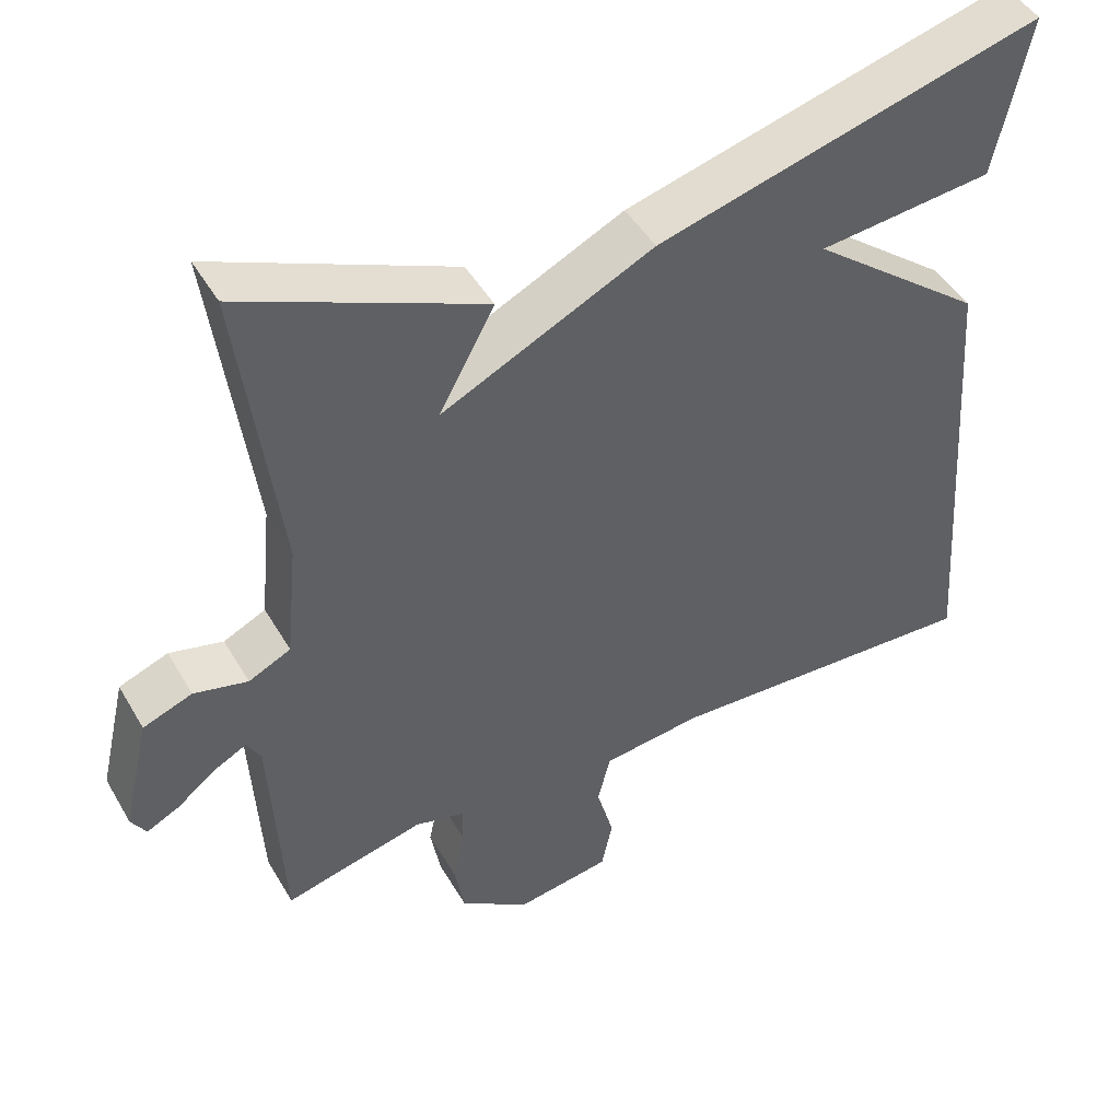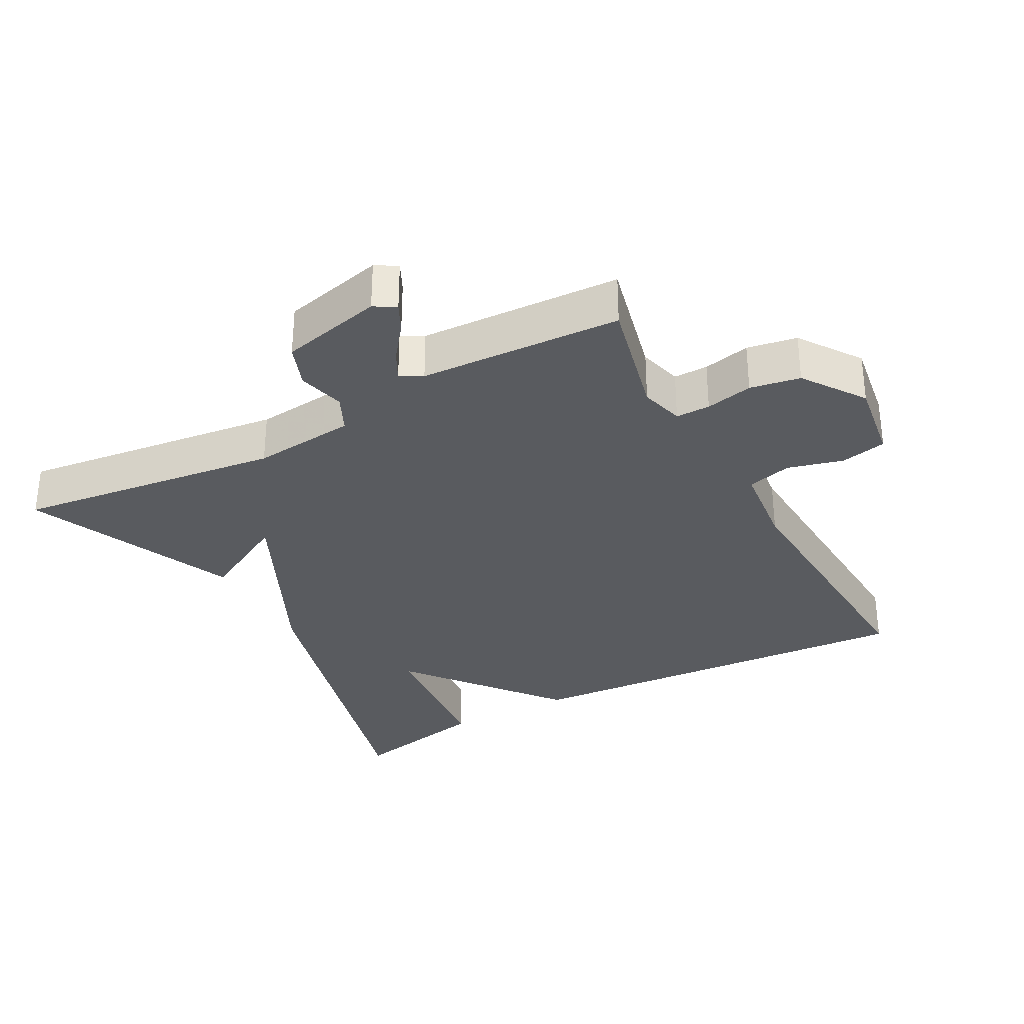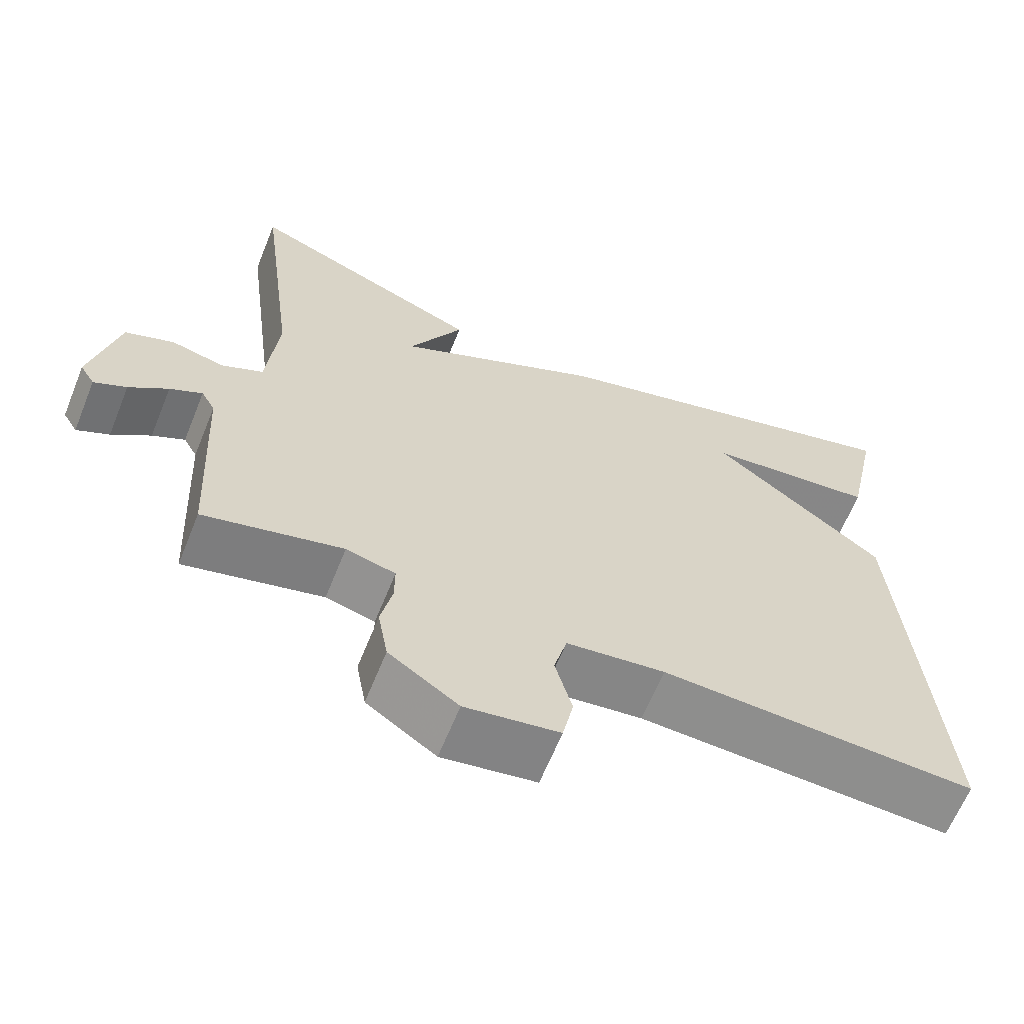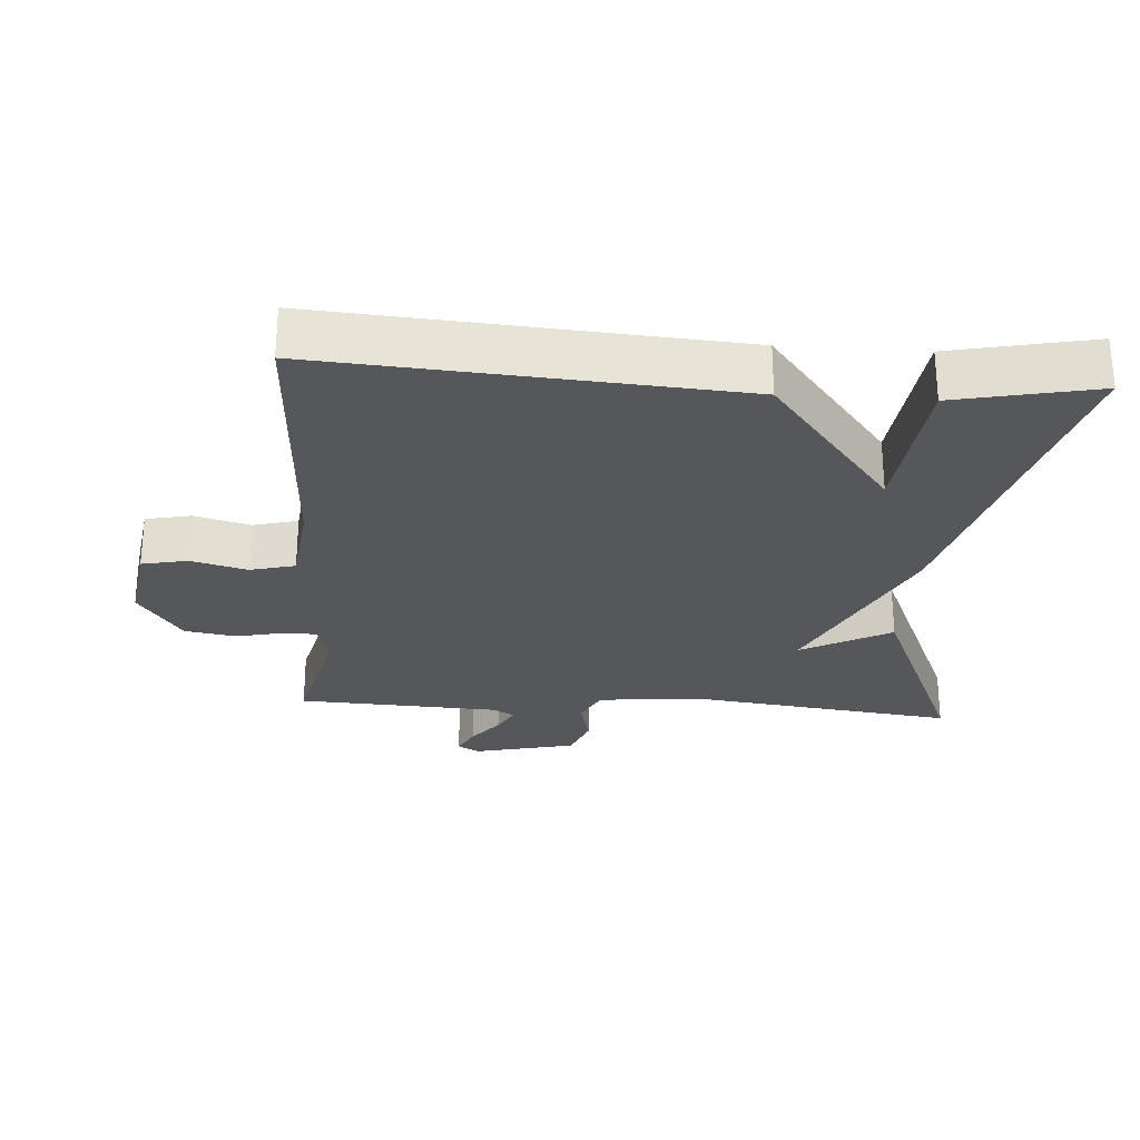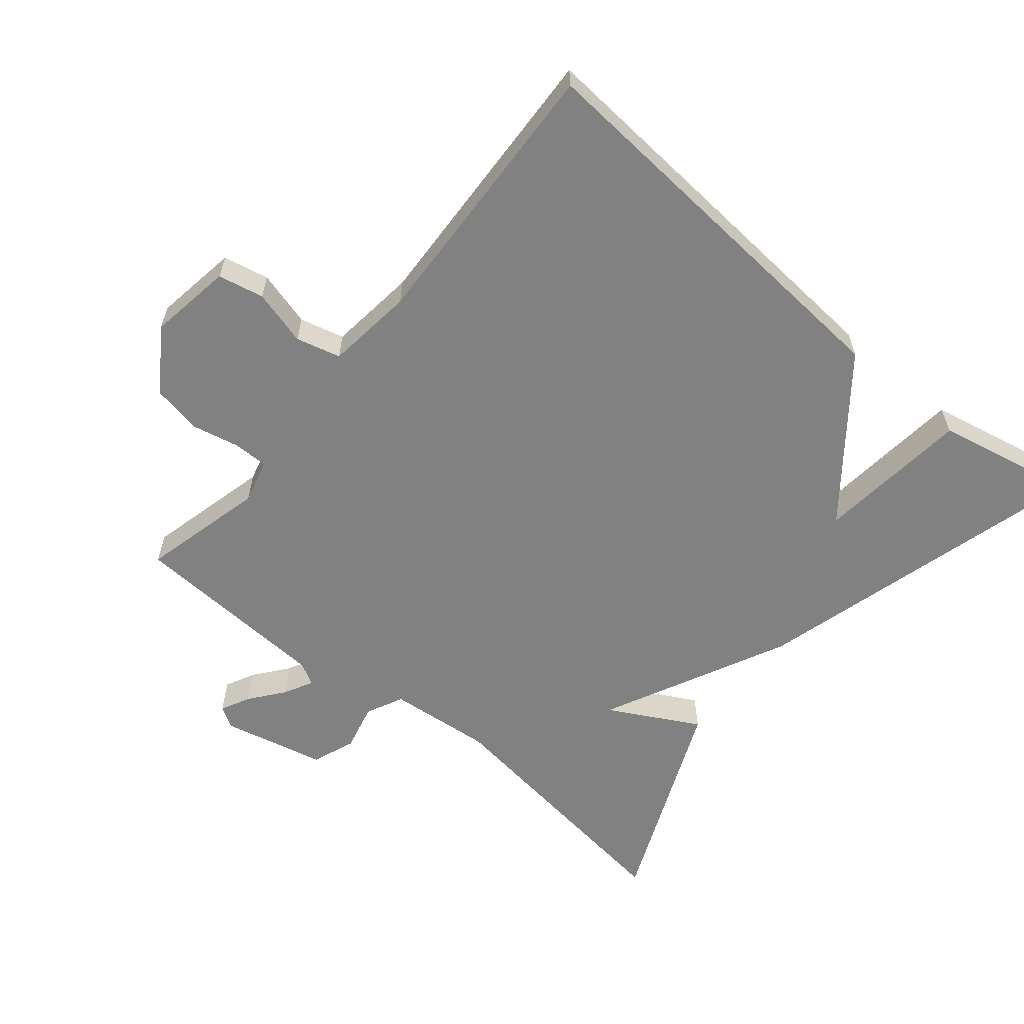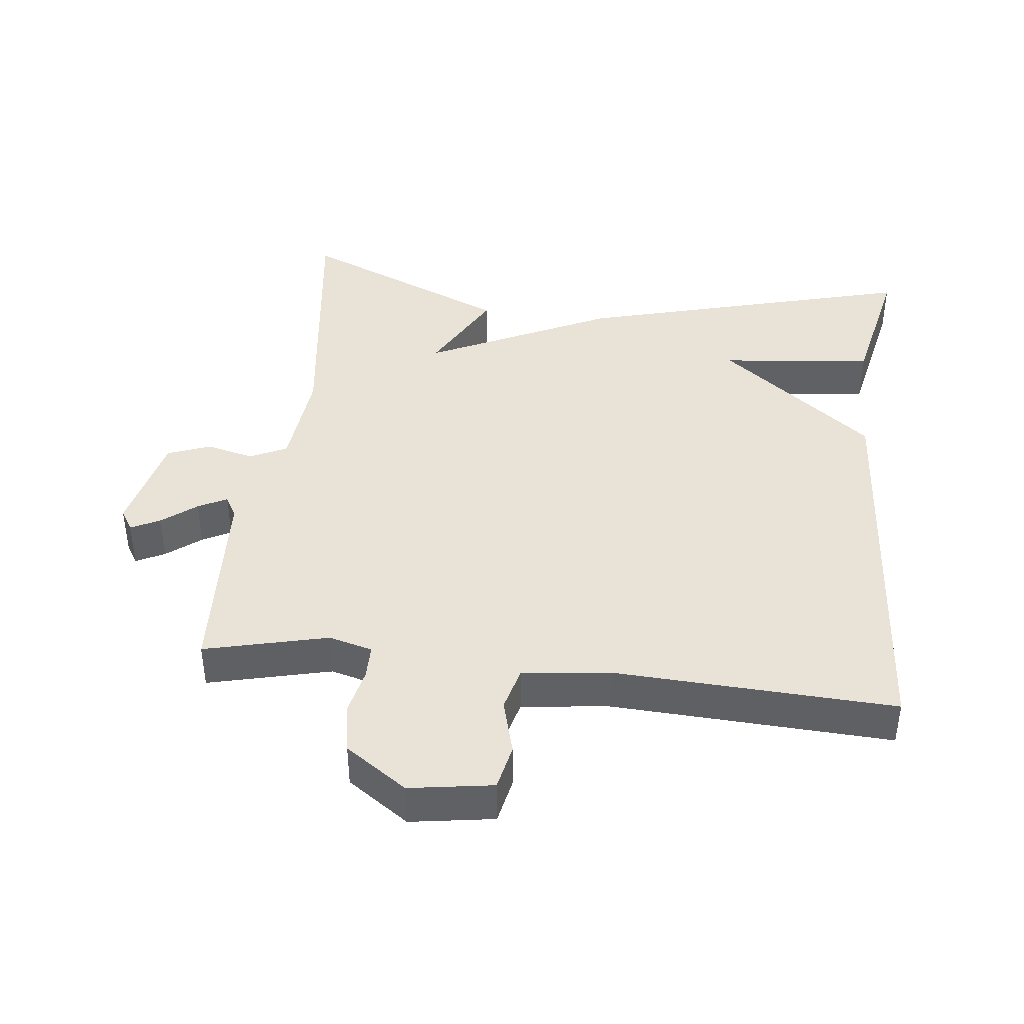
<metadata>
{"format":"obj","ext":"obj","renderer":"f3d","projection":"perspective","resolution":1024,"background":"white","views":[{"elev":46.5,"azim":151.2,"up":"+Z"},{"elev":-32.0,"azim":118.7,"up":"+Y"},{"elev":-64.1,"azim":158.0,"up":"+Z"},{"elev":-26.9,"azim":-93.9,"up":"+Y"},{"elev":-60.4,"azim":-129.7,"up":"+Y"},{"elev":41.5,"azim":-173.5,"up":"+Y"}]}
</metadata>
<code>
v -0.5 0.07 -0.5
v -0.457 0.07 0.095
v -0.233 0.07 0.272
v -0.457 0.07 0.295
v -0.5 0.07 0.5
v -0.008 0.07 0.367
v 0.263 0.07 0.236
v 0.192 0.07 0.367
v 0.5 0.07 0.5
v 0.45 0.07 0.11
v 0.465 0.07 -0.041
v 0.519 0.07 -0.067
v 0.588 0.07 -0.05
v 0.651 0.07 -0.074
v 0.686 0.07 -0.224
v 0.667 0.07 -0.255
v 0.625 0.07 -0.234
v 0.575 0.07 -0.195
v 0.533 0.07 -0.173
v 0.515 0.07 -0.205
v 0.5 0.07 -0.5
v 0.32 0.07 -0.456
v 0.256 0.07 -0.473
v 0.256 0.07 -0.523
v 0.271 0.07 -0.592
v 0.258 0.07 -0.665
v 0.168 0.07 -0.727
v 0.046 0.07 -0.708
v 0.032 0.07 -0.641
v 0.054 0.07 -0.56
v 0.037 0.07 -0.495
v -0.091 0.07 -0.48
v -0.5 0 -0.5
v -0.457 0 0.095
v -0.233 0 0.272
v -0.457 0 0.295
v -0.5 0 0.5
v -0.008 0 0.367
v 0.263 0 0.236
v 0.192 0 0.367
v 0.5 0 0.5
v 0.45 0 0.11
v 0.465 0 -0.041
v 0.519 0 -0.067
v 0.588 0 -0.05
v 0.651 0 -0.074
v 0.686 0 -0.224
v 0.667 0 -0.255
v 0.625 0 -0.234
v 0.575 0 -0.195
v 0.533 0 -0.173
v 0.515 0 -0.205
v 0.5 0 -0.5
v 0.32 0 -0.456
v 0.256 0 -0.473
v 0.256 0 -0.523
v 0.271 0 -0.592
v 0.258 0 -0.665
v 0.168 0 -0.727
v 0.046 0 -0.708
v 0.032 0 -0.641
v 0.054 0 -0.56
v 0.037 0 -0.495
v -0.091 0 -0.48
f 28 29 30
f 27 28 30
f 26 27 30
f 25 26 30
f 24 25 30
f 23 24 30 31
f 22 23 31 32
f 20 21 22
f 1 2 3
f 32 1 3
f 22 32 3
f 20 22 3
f 19 20 3
f 16 17 18
f 15 16 18
f 14 15 18
f 13 14 18
f 12 13 18
f 18 19 3
f 12 18 3
f 11 12 3
f 7 8 9 10
f 5 6 7
f 4 5 7
f 3 4 7
f 3 7 10 11
f 62 61 60
f 62 60 59
f 62 59 58
f 62 58 57
f 62 57 56
f 63 62 56 55
f 64 63 55 54
f 54 53 52
f 35 34 33
f 35 33 64
f 35 64 54
f 35 54 52
f 35 52 51
f 50 49 48
f 50 48 47
f 50 47 46
f 50 46 45
f 50 45 44
f 35 51 50
f 35 50 44
f 35 44 43
f 42 41 40 39
f 39 38 37
f 39 37 36
f 39 36 35
f 43 42 39 35
f 1 33 34 2
f 2 34 35 3
f 3 35 36 4
f 4 36 37 5
f 5 37 38 6
f 6 38 39 7
f 7 39 40 8
f 8 40 41 9
f 9 41 42 10
f 10 42 43 11
f 11 43 44 12
f 12 44 45 13
f 13 45 46 14
f 14 46 47 15
f 15 47 48 16
f 16 48 49 17
f 17 49 50 18
f 18 50 51 19
f 19 51 52 20
f 20 52 53 21
f 21 53 54 22
f 22 54 55 23
f 23 55 56 24
f 24 56 57 25
f 25 57 58 26
f 26 58 59 27
f 27 59 60 28
f 28 60 61 29
f 29 61 62 30
f 30 62 63 31
f 31 63 64 32
f 32 64 33 1

</code>
